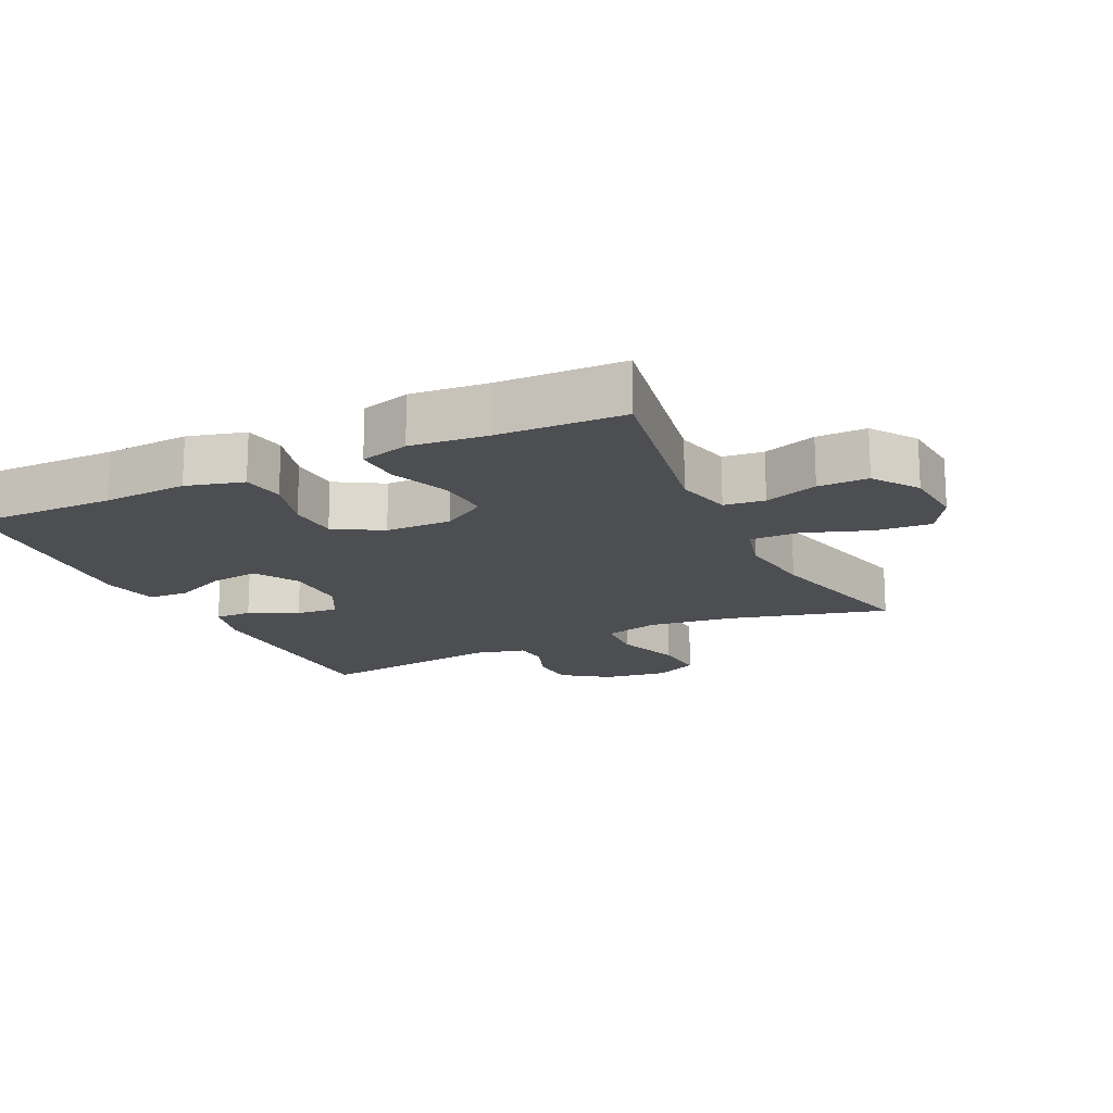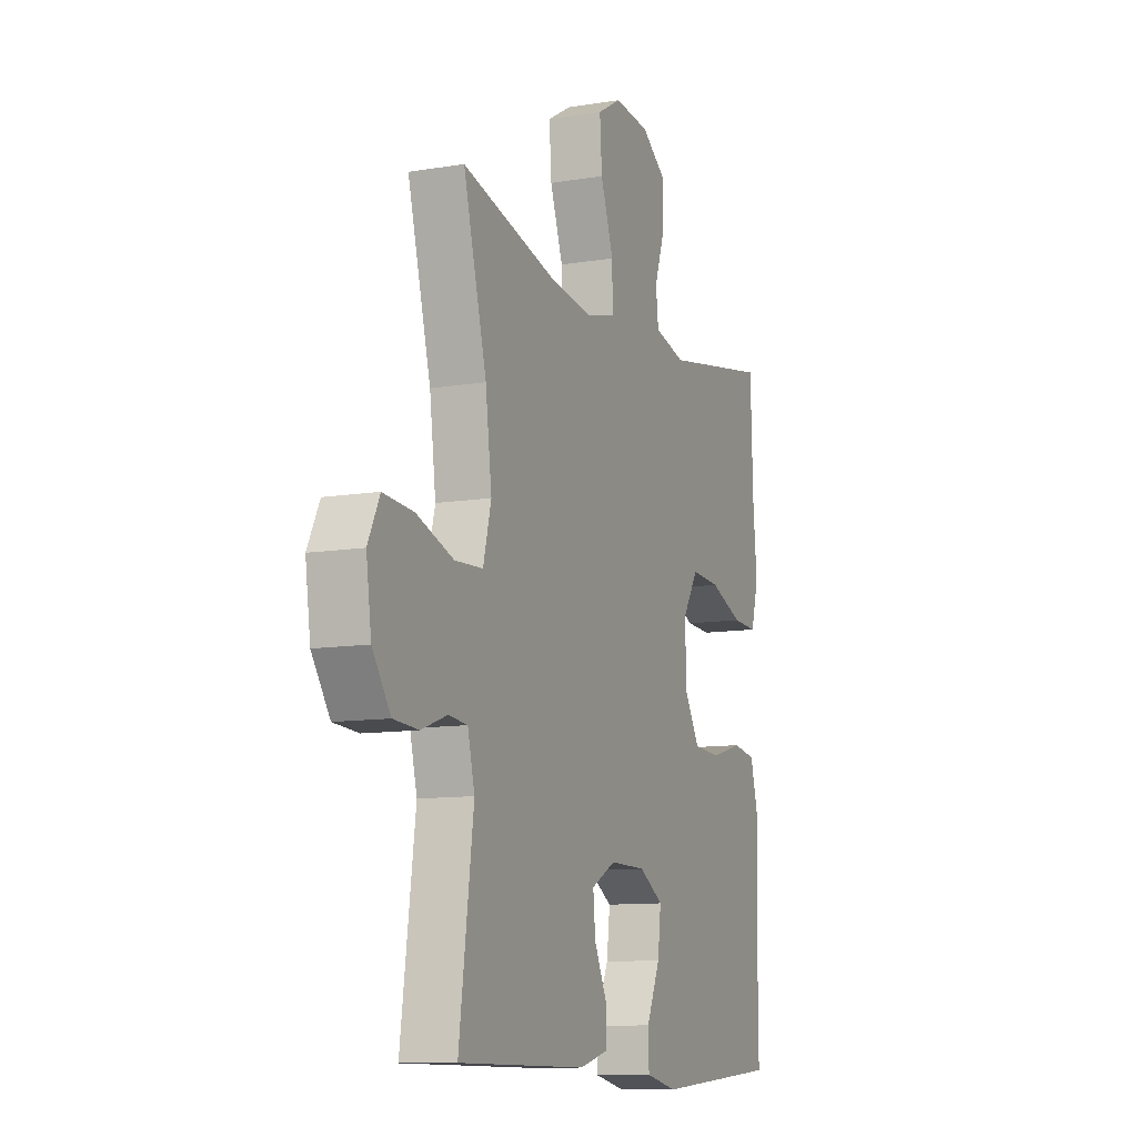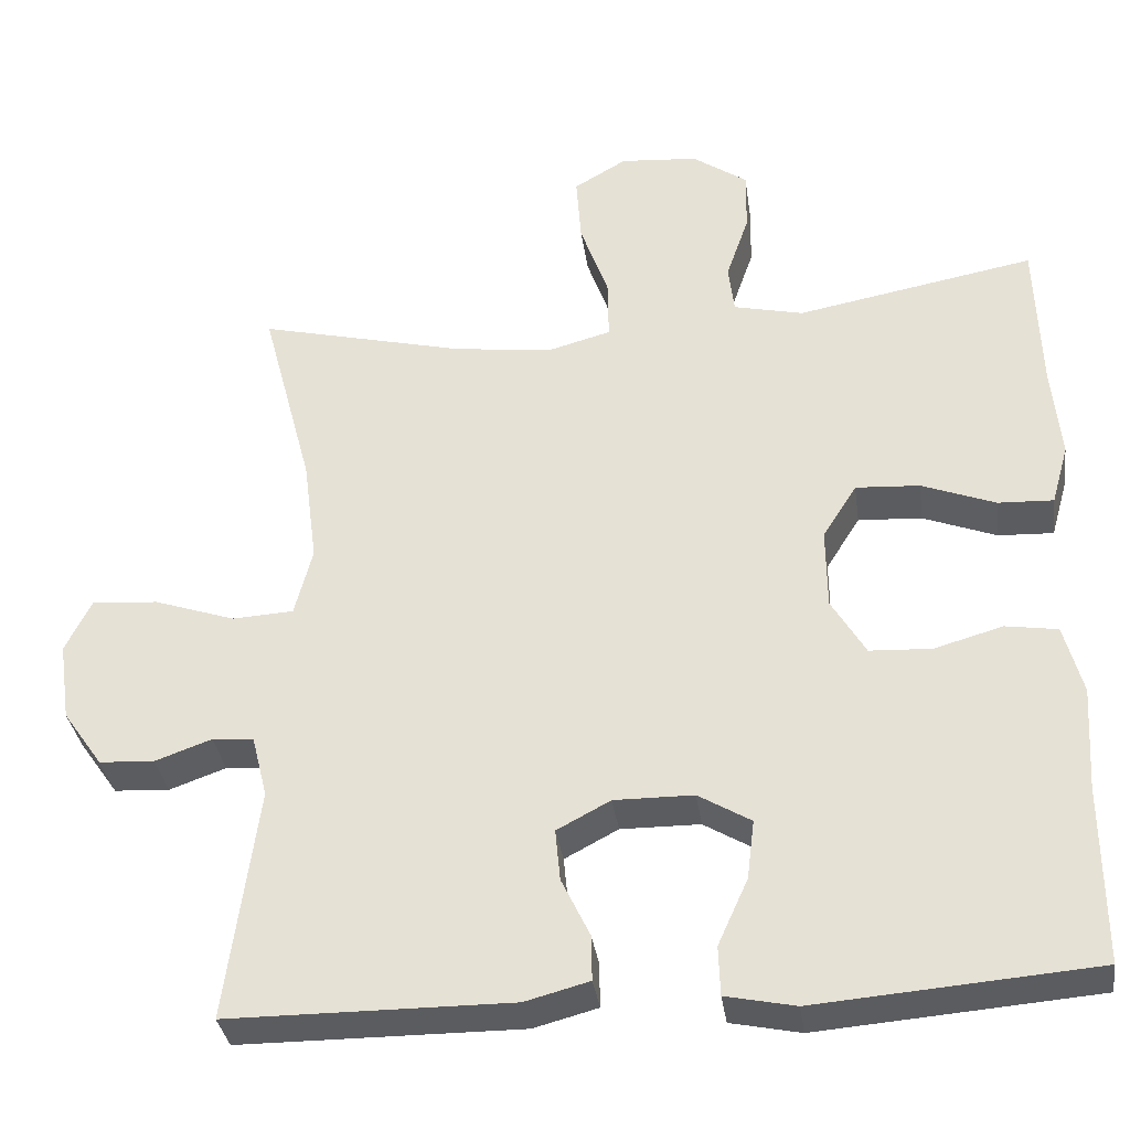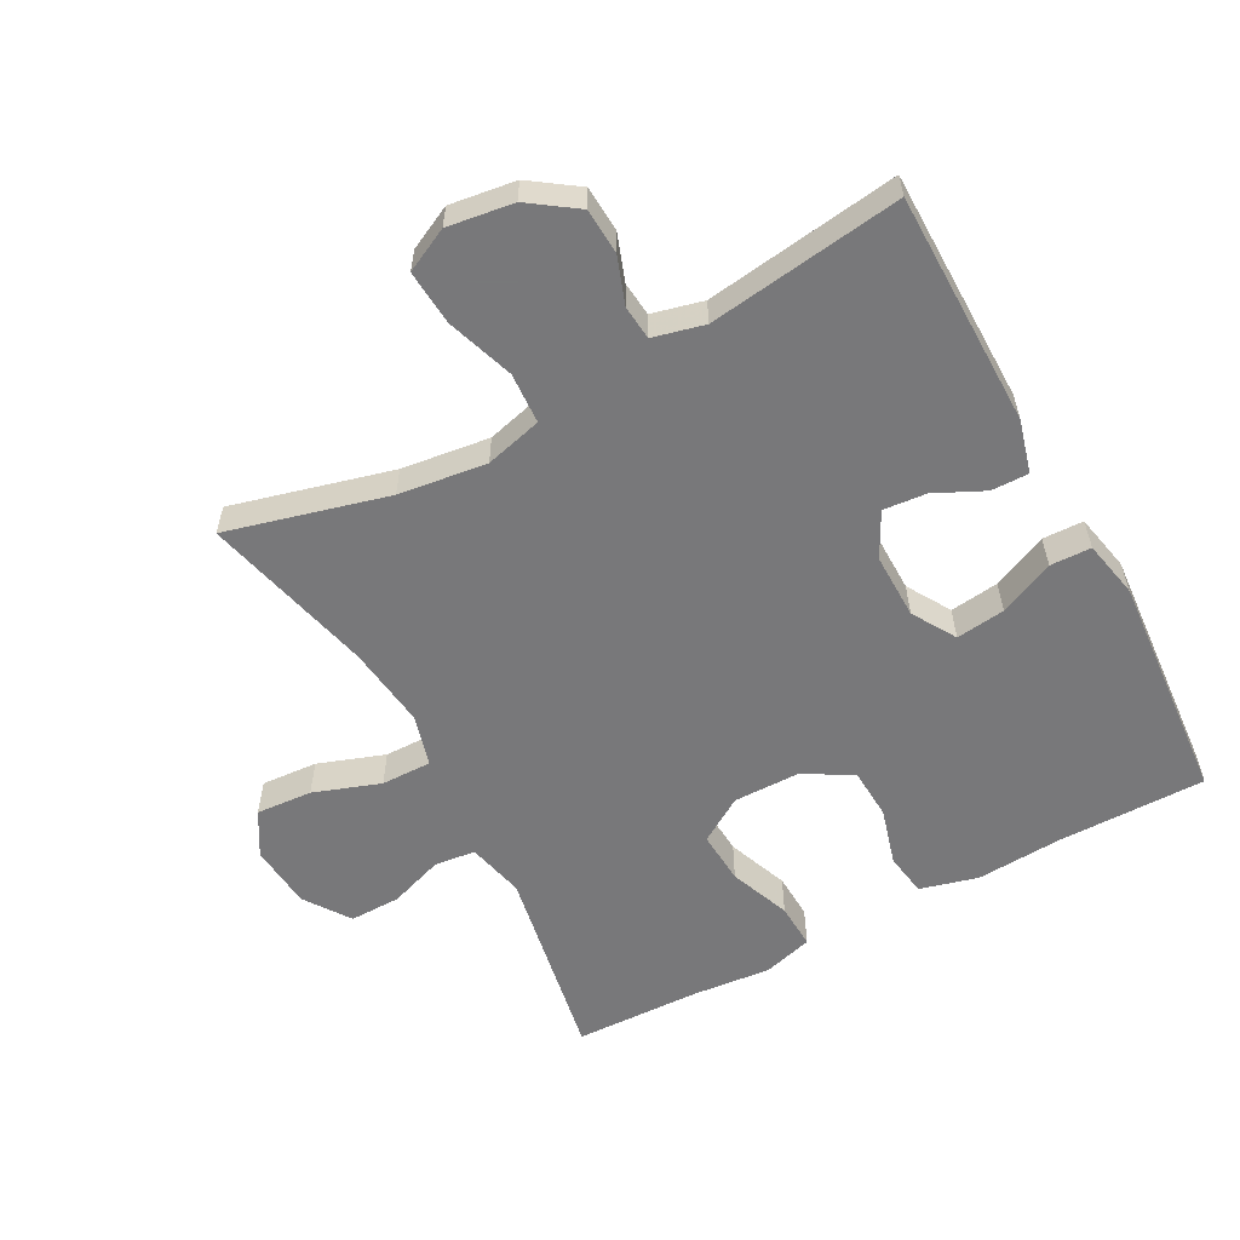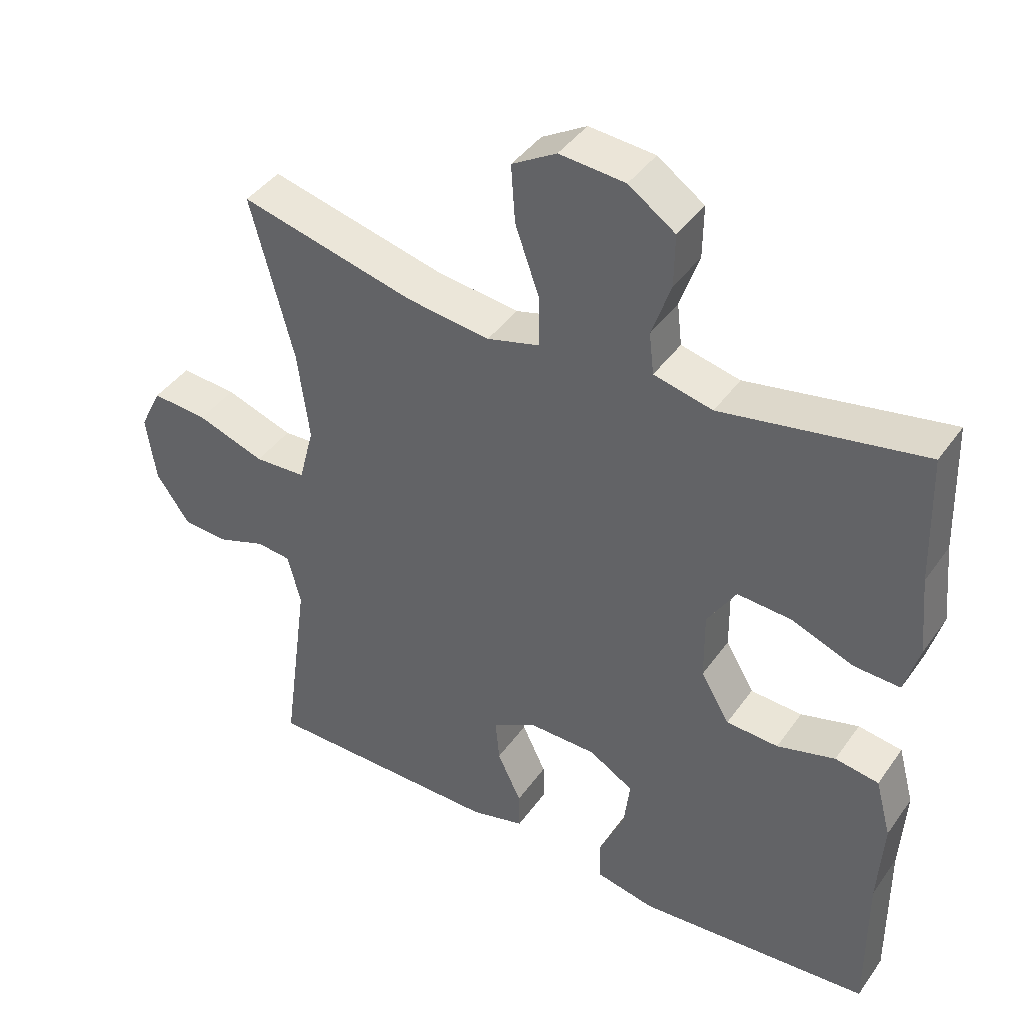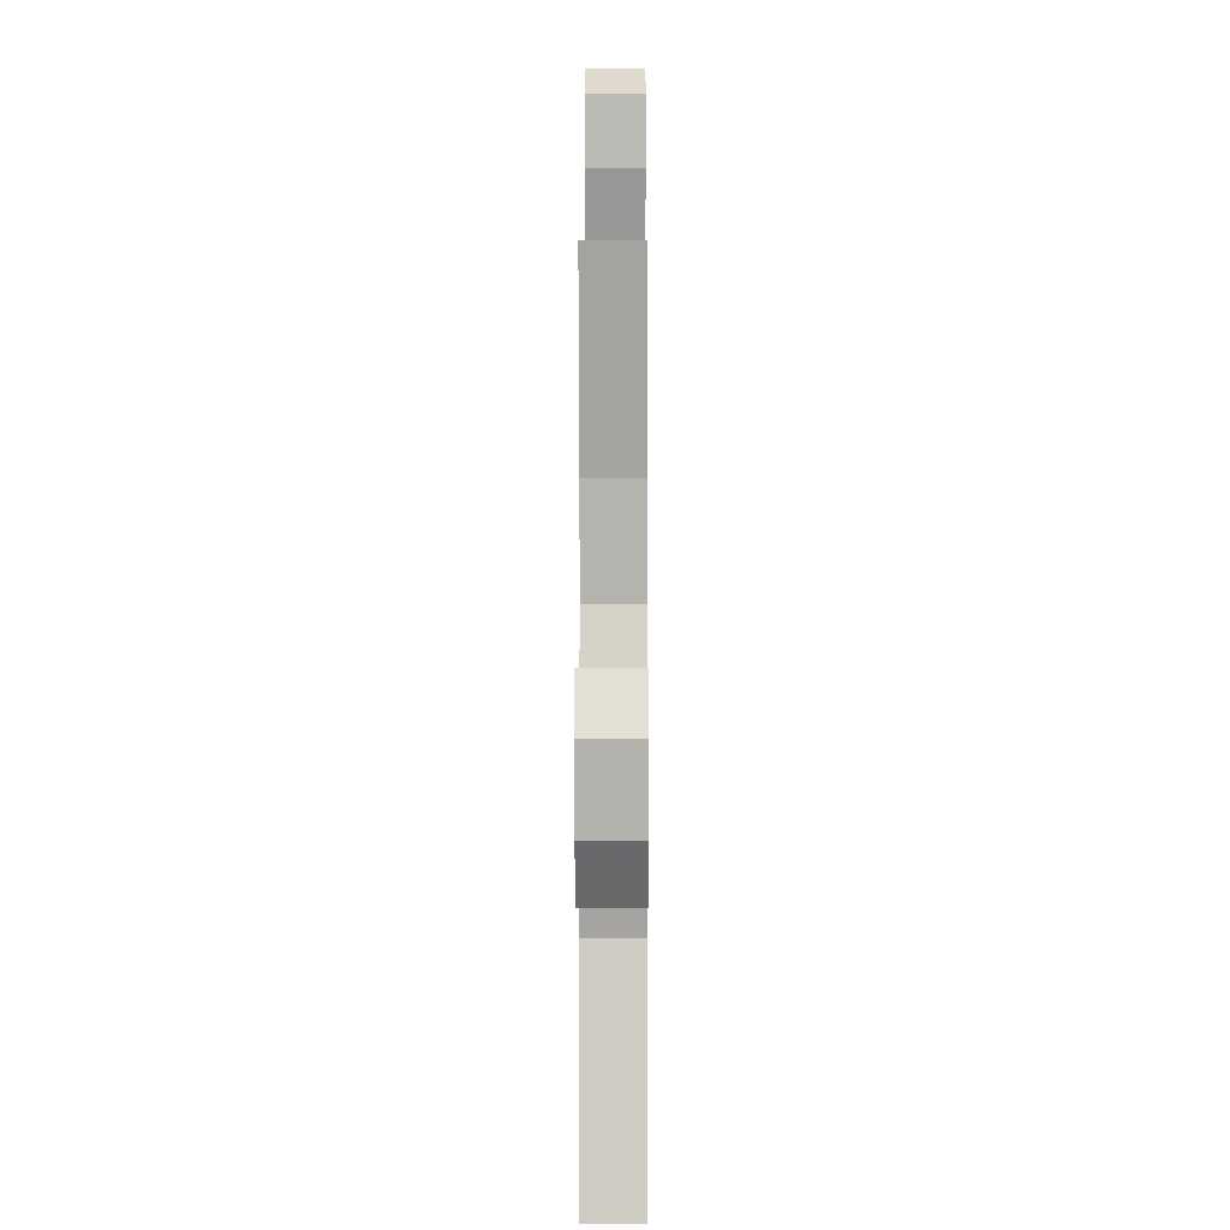
<metadata>
{"format":"obj","ext":"obj","renderer":"f3d","projection":"perspective","resolution":1024,"background":"white","views":[{"elev":-16.7,"azim":-64.4,"up":"+Y"},{"elev":-10.7,"azim":112.5,"up":"+Z"},{"elev":-34.3,"azim":-172.0,"up":"+Z"},{"elev":-57.6,"azim":118.4,"up":"+Y"},{"elev":41.5,"azim":-147.8,"up":"+Z"},{"elev":2.4,"azim":90.3,"up":"+Z"}]}
</metadata>
<code>
v -0.5 0.07 -0.5
v -0.499 0.07 -0.279
v -0.507 0.07 -0.151
v -0.484 0.07 -0.065
v -0.42 0.07 -0.055
v -0.335 0.07 -0.079
v -0.259 0.07 -0.075
v -0.217 0.07 -0.004
v -0.216 0.07 0.096
v -0.258 0.07 0.163
v -0.337 0.07 0.158
v -0.428 0.07 0.123
v -0.496 0.07 0.12
v -0.517 0.07 0.194
v -0.506 0.07 0.311
v -0.5 0.07 0.5
v -0.206 0.07 0.446
v -0.12 0.07 0.466
v -0.113 0.07 0.527
v -0.141 0.07 0.608
v -0.142 0.07 0.684
v -0.074 0.07 0.731
v 0.022 0.07 0.739
v 0.087 0.07 0.701
v 0.081 0.07 0.617
v 0.046 0.07 0.518
v 0.045 0.07 0.443
v 0.122 0.07 0.422
v 0.244 0.07 0.437
v 0.5 0.07 0.5
v 0.437 0.07 0.261
v 0.42 0.07 0.13
v 0.442 0.07 0.045
v 0.518 0.07 0.041
v 0.618 0.07 0.075
v 0.7 0.07 0.081
v 0.732 0.07 0.016
v 0.718 0.07 -0.082
v 0.669 0.07 -0.152
v 0.601 0.07 -0.156
v 0.531 0.07 -0.131
v 0.48 0.07 -0.136
v 0.461 0.07 -0.212
v 0.5 0.07 -0.5
v 0.151 0.07 -0.502
v 0.072 0.07 -0.481
v 0.073 0.07 -0.425
v 0.108 0.07 -0.352
v 0.114 0.07 -0.288
v 0.048 0.07 -0.253
v -0.05 0.07 -0.254
v -0.115 0.07 -0.293
v -0.106 0.07 -0.366
v -0.069 0.07 -0.448
v -0.071 0.07 -0.509
v -0.157 0.07 -0.527
v -0.5 0 -0.5
v -0.499 0 -0.279
v -0.507 0 -0.151
v -0.484 0 -0.065
v -0.42 0 -0.055
v -0.335 0 -0.079
v -0.259 0 -0.075
v -0.217 0 -0.004
v -0.216 0 0.096
v -0.258 0 0.163
v -0.337 0 0.158
v -0.428 0 0.123
v -0.496 0 0.12
v -0.517 0 0.194
v -0.506 0 0.311
v -0.5 0 0.5
v -0.206 0 0.446
v -0.12 0 0.466
v -0.113 0 0.527
v -0.141 0 0.608
v -0.142 0 0.684
v -0.074 0 0.731
v 0.022 0 0.739
v 0.087 0 0.701
v 0.081 0 0.617
v 0.046 0 0.518
v 0.045 0 0.443
v 0.122 0 0.422
v 0.244 0 0.437
v 0.5 0 0.5
v 0.437 0 0.261
v 0.42 0 0.13
v 0.442 0 0.045
v 0.518 0 0.041
v 0.618 0 0.075
v 0.7 0 0.081
v 0.732 0 0.016
v 0.718 0 -0.082
v 0.669 0 -0.152
v 0.601 0 -0.156
v 0.531 0 -0.131
v 0.48 0 -0.136
v 0.461 0 -0.212
v 0.5 0 -0.5
v 0.151 0 -0.502
v 0.072 0 -0.481
v 0.073 0 -0.425
v 0.108 0 -0.352
v 0.114 0 -0.288
v 0.048 0 -0.253
v -0.05 0 -0.254
v -0.115 0 -0.293
v -0.106 0 -0.366
v -0.069 0 -0.448
v -0.071 0 -0.509
v -0.157 0 -0.527
f 56 1 2
f 55 56 2
f 54 55 2
f 53 54 2
f 4 5 6
f 3 4 6
f 2 3 6
f 53 2 6
f 52 53 6
f 51 52 6 7
f 50 51 7 8
f 49 50 8 9
f 46 47 48
f 45 46 48
f 44 45 48
f 43 44 48
f 42 43 48 49
f 39 40 41
f 38 39 41
f 37 38 41
f 36 37 41
f 35 36 41
f 34 35 41
f 33 34 41 42
f 49 9 10
f 42 49 10
f 33 42 10
f 32 33 10
f 29 30 31
f 31 32 10
f 29 31 10
f 28 29 10
f 24 25 26
f 23 24 26
f 22 23 26
f 21 22 26
f 20 21 26
f 19 20 26
f 18 19 26 27
f 28 10 11
f 27 28 11
f 18 27 11
f 17 18 11
f 13 14 15
f 12 13 15
f 11 12 15
f 17 11 15
f 15 16 17
f 58 57 112
f 58 112 111
f 58 111 110
f 58 110 109
f 62 61 60
f 62 60 59
f 62 59 58
f 62 58 109
f 62 109 108
f 63 62 108 107
f 64 63 107 106
f 65 64 106 105
f 104 103 102
f 104 102 101
f 104 101 100
f 104 100 99
f 105 104 99 98
f 97 96 95
f 97 95 94
f 97 94 93
f 97 93 92
f 97 92 91
f 97 91 90
f 98 97 90 89
f 66 65 105
f 66 105 98
f 66 98 89
f 66 89 88
f 87 86 85
f 66 88 87
f 66 87 85
f 66 85 84
f 82 81 80
f 82 80 79
f 82 79 78
f 82 78 77
f 82 77 76
f 82 76 75
f 83 82 75 74
f 67 66 84
f 67 84 83
f 67 83 74
f 67 74 73
f 71 70 69
f 71 69 68
f 71 68 67
f 71 67 73
f 73 72 71
f 1 57 58 2
f 2 58 59 3
f 3 59 60 4
f 4 60 61 5
f 5 61 62 6
f 6 62 63 7
f 7 63 64 8
f 8 64 65 9
f 9 65 66 10
f 10 66 67 11
f 11 67 68 12
f 12 68 69 13
f 13 69 70 14
f 14 70 71 15
f 15 71 72 16
f 16 72 73 17
f 17 73 74 18
f 18 74 75 19
f 19 75 76 20
f 20 76 77 21
f 21 77 78 22
f 22 78 79 23
f 23 79 80 24
f 24 80 81 25
f 25 81 82 26
f 26 82 83 27
f 27 83 84 28
f 28 84 85 29
f 29 85 86 30
f 30 86 87 31
f 31 87 88 32
f 32 88 89 33
f 33 89 90 34
f 34 90 91 35
f 35 91 92 36
f 36 92 93 37
f 37 93 94 38
f 38 94 95 39
f 39 95 96 40
f 40 96 97 41
f 41 97 98 42
f 42 98 99 43
f 43 99 100 44
f 44 100 101 45
f 45 101 102 46
f 46 102 103 47
f 47 103 104 48
f 48 104 105 49
f 49 105 106 50
f 50 106 107 51
f 51 107 108 52
f 52 108 109 53
f 53 109 110 54
f 54 110 111 55
f 55 111 112 56
f 56 112 57 1

</code>
